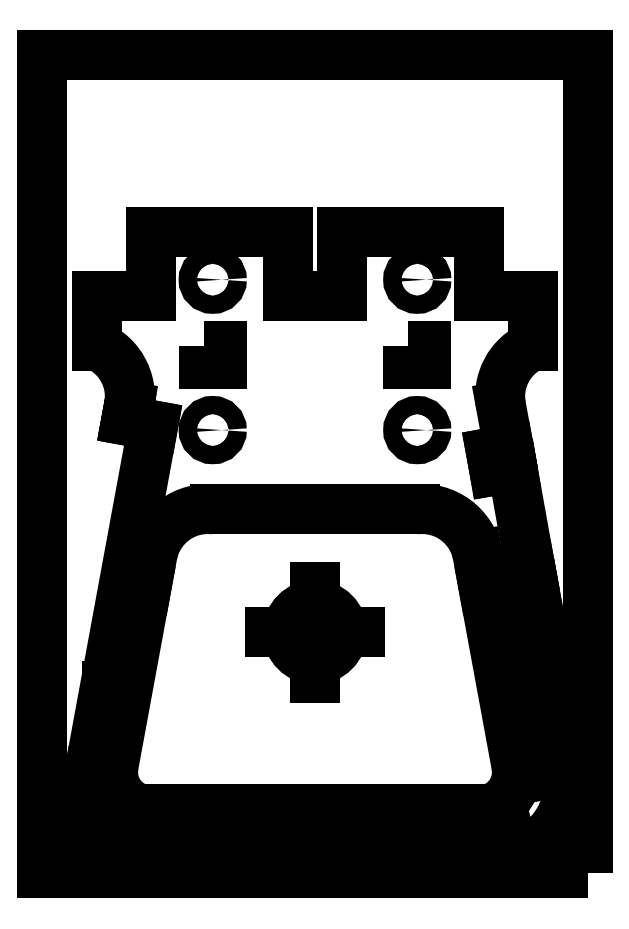
<metadata>
{"format":"dxf","ext":"dxf","renderer":"ezdxf+matplotlib","layout":"modelspace","background":"white","min_lineweight":24,"dpi":150}
</metadata>
<code>
0
SECTION
2
ENTITIES
0
LINE
8
0
10
73.65
20
20.87
30
0
11
36.15
21
20.87
31
0
0
LINE
8
0
10
78.6
20
52.87
30
0
11
76.63
21
52.51
31
0
0
LWPOLYLINE
8
0
90
4
70
1
43
0
10
84.9
20
19.37
10
24.9
20
19.37
10
24.9
20
109.4
10
84.9
20
109.4
0
ARC
8
0
10
36.88
20
30.45
30
0
40
4.194
50
169.6
51
256.5
0
LINE
8
0
10
76.84
20
21.51
30
0
11
76.31
21
23.44
31
0
0
LINE
8
0
10
76.24
20
65.98
30
0
11
74.27
21
65.62
31
0
0
LINE
8
0
10
34.43
20
70.73
30
0
11
34.27
21
69.87
31
0
0
ARC
8
0
10
74.99
20
29.06
30
0
40
7.775
50
-76.24
51
9.724
0
LINE
8
0
10
29.49
20
27.31
30
0
11
27.15
21
27.74
31
0
0
LINE
8
0
10
54.9
20
45.87
30
0
11
49.9
21
45.87
31
0
0
CIRCLE
8
0
10
66.15
20
84.64
30
0
40
1
0
CIRCLE
8
0
10
66.15
20
68.1
30
0
40
1
0
LINE
8
0
10
43.9
20
59.37
30
0
11
65.9
21
59.37
31
0
0
ARC
8
0
10
81.32
20
71.83
30
0
40
6.05
50
113.5
51
190.4
0
ARC
8
0
10
66.68
20
53.21
30
0
40
6.217
50
10.43
51
97.19
0
LINE
8
0
10
82.61
20
30.6
30
0
11
80.64
21
30.26
31
0
0
LWPOLYLINE
8
0
90
4
70
1
43
0
10
65.15
20
77.37
10
67.15
20
77.37
10
67.15
20
75.37
10
65.15
20
75.37
0
LINE
8
0
10
78.96
20
50.91
30
0
11
82.27
21
32.57
31
0
0
CIRCLE
8
0
10
43.65
20
84.64
30
0
40
1
0
LINE
8
0
10
82.61
20
30.6
30
0
11
82.65
21
30.37
31
0
0
LINE
8
0
10
80.3
20
32.23
30
0
11
82.27
21
32.57
31
0
0
ARC
8
0
10
72.92
20
30.45
30
0
40
4.194
50
-76.54
51
10.43
0
LINE
8
0
10
76.31
20
23.44
30
0
11
74.38
21
22.91
31
0
0
LINE
8
0
10
54.9
20
45.87
30
0
11
54.9
21
40.87
31
0
0
LINE
8
0
10
36.37
20
50.89
30
0
11
32.75
21
31.21
31
0
0
LINE
8
0
10
74.27
20
65.62
30
0
11
74.63
21
63.65
31
0
0
LINE
8
0
10
35.9
20
26.37
30
0
11
54.9
21
26.37
31
0
0
LINE
8
0
10
30.03
20
30.26
30
0
11
29.49
21
27.31
31
0
0
LINE
8
0
10
32.96
20
21.51
30
0
11
33.49
21
23.44
31
0
0
ARC
8
0
10
73.65
20
28.07
30
0
40
7.196
50
270
51
280
0
LINE
8
0
10
75.37
20
70.73
30
0
11
76.24
21
65.98
31
0
0
LINE
8
0
10
73.9
20
26.37
30
0
11
54.9
21
26.37
31
0
0
ARC
8
0
10
34.81
20
29.06
30
0
40
7.775
50
189.8
51
256.2
0
LINE
8
0
10
37.09
20
68.61
30
0
11
30.03
21
30.26
31
0
0
LINE
8
0
10
74.38
20
22.91
30
0
11
74.9
21
20.98
31
0
0
LINE
8
0
10
24.9
20
19.37
30
0
11
24.9
21
45.87
31
0
0
LINE
8
0
10
36.37
20
50.89
30
0
11
37.01
21
54.33
31
0
0
LINE
8
0
10
80.64
20
30.26
30
0
11
80.3
21
32.23
31
0
0
ARC
8
0
10
28.48
20
71.83
30
0
40
6.05
50
-10.43
51
66.46
0
LINE
8
0
10
35.42
20
22.91
30
0
11
34.9
21
20.98
31
0
0
LINE
8
0
10
54.9
20
45.87
30
0
11
54.9
21
50.87
31
0
0
ARC
8
0
10
36.15
20
28.07
30
0
40
7.196
50
260
51
270
0
LINE
8
0
10
33.49
20
23.44
30
0
11
35.42
21
22.91
31
0
0
LINE
8
0
10
78.9
20
77.37
30
0
11
78.9
21
82.9
31
0
0
LINE
8
0
10
36.9
20
89.9
30
0
11
36.9
21
82.9
31
0
0
LINE
8
0
10
72.9
20
82.9
30
0
11
78.9
21
82.9
31
0
0
LINE
8
0
10
30.9
20
77.37
30
0
11
30.9
21
82.9
31
0
0
LINE
8
0
10
54.9
20
82.9
30
0
11
57.9
21
82.9
31
0
0
LINE
8
0
10
36.9
20
82.9
30
0
11
30.9
21
82.9
31
0
0
LINE
8
0
10
57.9
20
89.9
30
0
11
72.9
21
89.9
31
0
0
LINE
8
0
10
51.9
20
89.9
30
0
11
36.9
21
89.9
31
0
0
LINE
8
0
10
72.9
20
89.9
30
0
11
72.9
21
82.9
31
0
0
LINE
8
0
10
57.9
20
82.9
30
0
11
57.9
21
89.9
31
0
0
LINE
8
0
10
37.09
20
68.61
30
0
11
34.14
21
69.16
31
0
0
LINE
8
0
10
74.63
20
63.65
30
0
11
76.61
21
63.98
31
0
0
LINE
8
0
10
76.61
20
63.98
30
0
11
78.6
21
52.87
31
0
0
CIRCLE
8
0
10
54.9
20
45.87
30
0
40
3
0
LINE
8
0
10
34.27
20
69.87
30
0
11
34.18
21
69.34
31
0
0
LWPOLYLINE
8
0
90
4
70
1
43
0
10
42.65
20
77.37
10
44.65
20
77.37
10
44.65
20
75.37
10
42.65
20
75.37
0
LINE
8
0
10
73.42
20
50.89
30
0
11
77.05
21
31.21
31
0
0
CIRCLE
8
0
10
43.65
20
68.1
30
0
40
1
0
ARC
8
0
10
43.12
20
53.21
30
0
40
6.217
50
82.81
51
169.6
0
LINE
8
0
10
51.9
20
82.9
30
0
11
51.9
21
89.9
31
0
0
LINE
8
0
10
34.14
20
69.16
30
0
11
34.18
21
69.34
31
0
0
LINE
8
0
10
76.99
20
50.54
30
0
11
78.96
21
50.91
31
0
0
LINE
8
0
10
54.9
20
45.87
30
0
11
59.9
21
45.87
31
0
0
LINE
8
0
10
76.63
20
52.51
30
0
11
76.99
21
50.54
31
0
0
LINE
8
0
10
54.9
20
82.9
30
0
11
51.9
21
82.9
31
0
0
LINE
8
0
10
32.05
20
39.95
30
0
11
32.14
21
39.95
31
0
0
LINE
8
0
10
73.42
20
50.89
30
0
11
72.79
21
54.33
31
0
0
CIRCLE
8
0
10
54.9
20
45.87
30
0
40
1
0
ENDSEC
0
EOF

</code>
